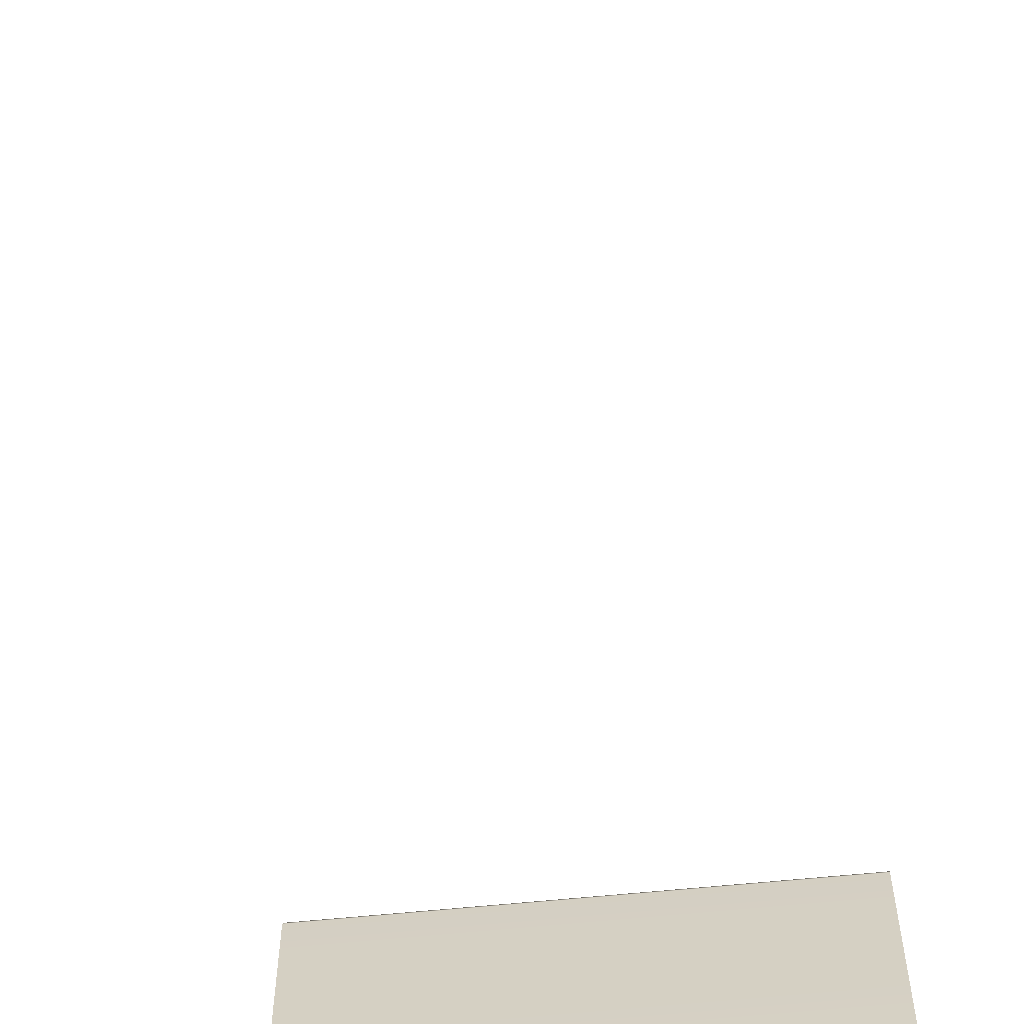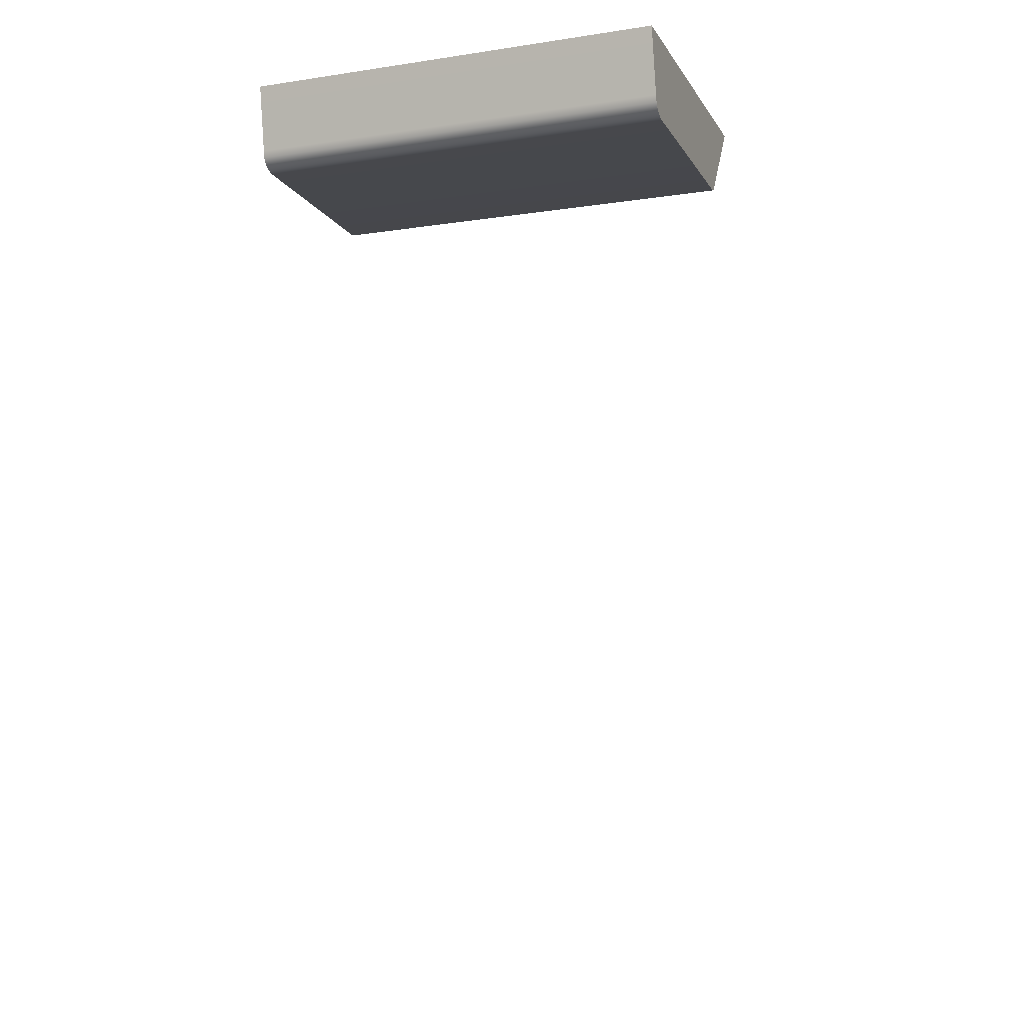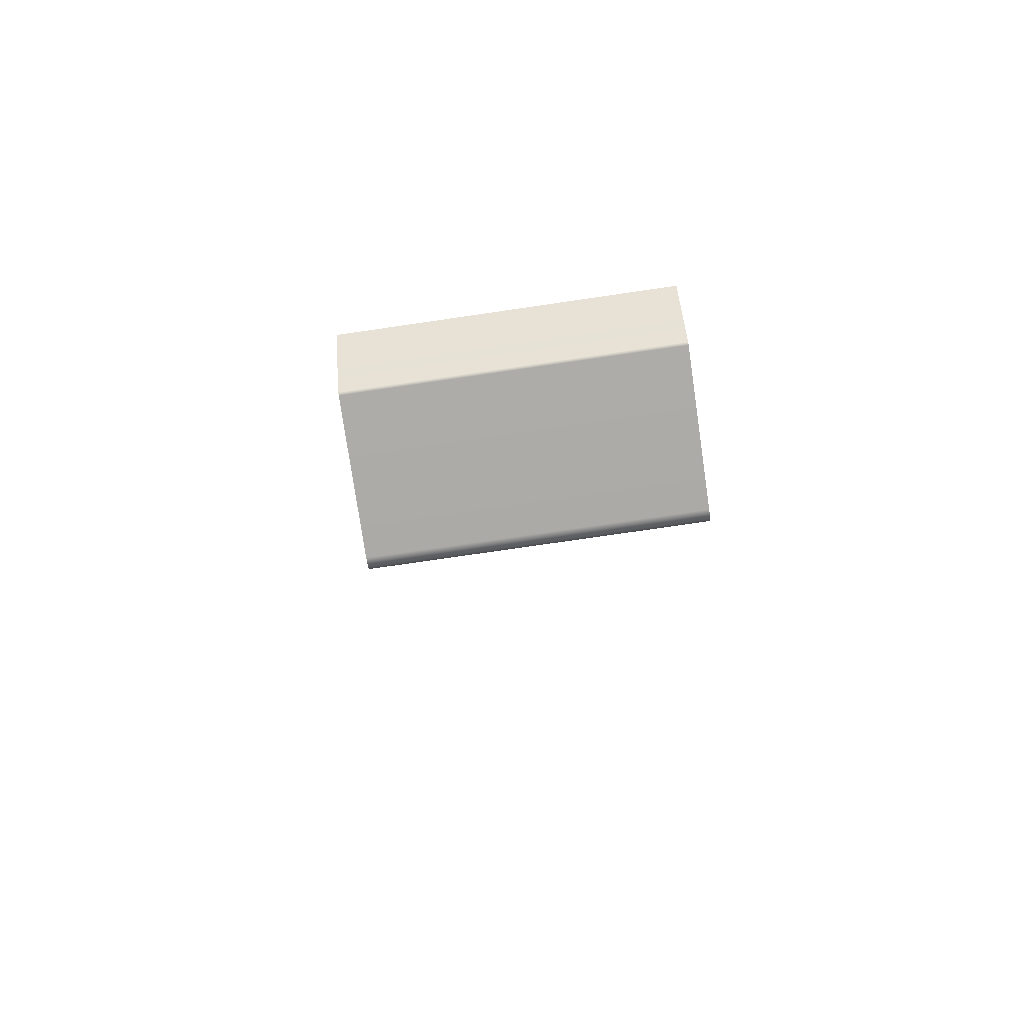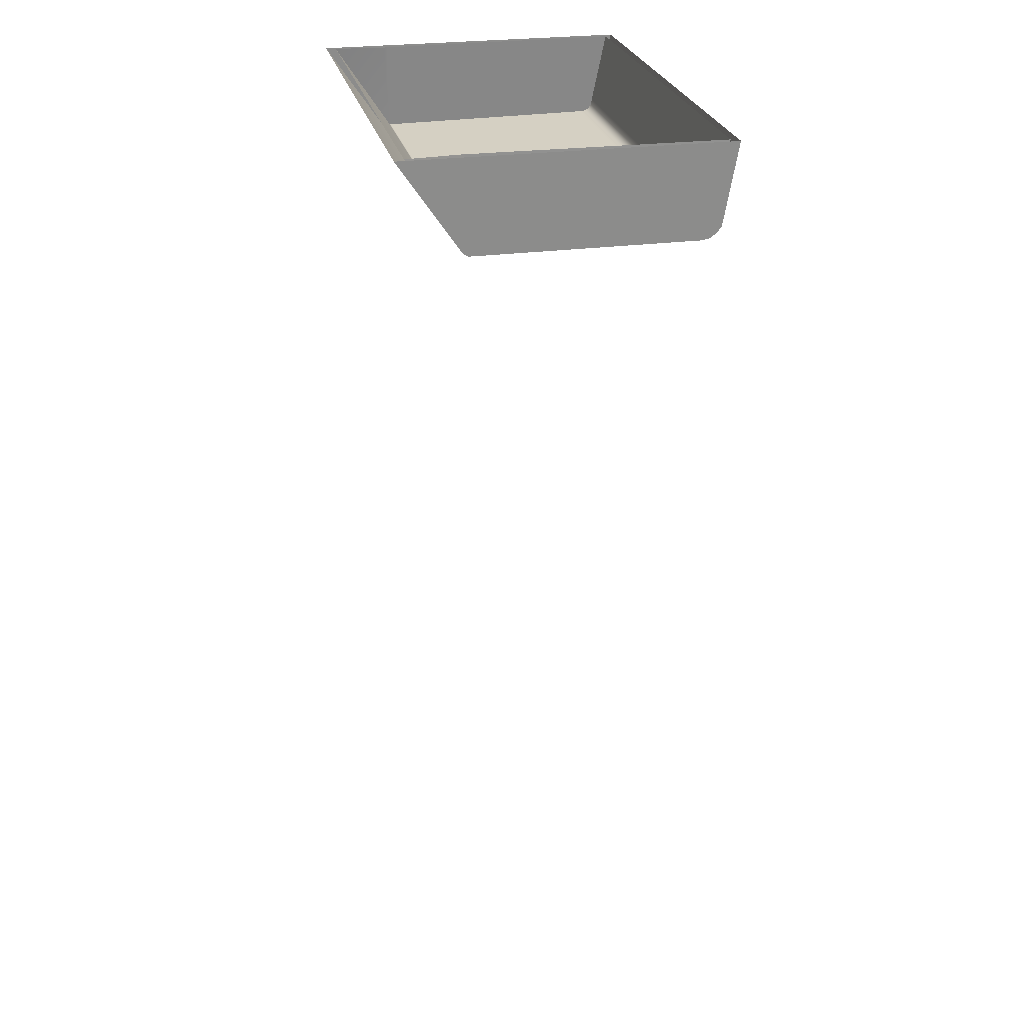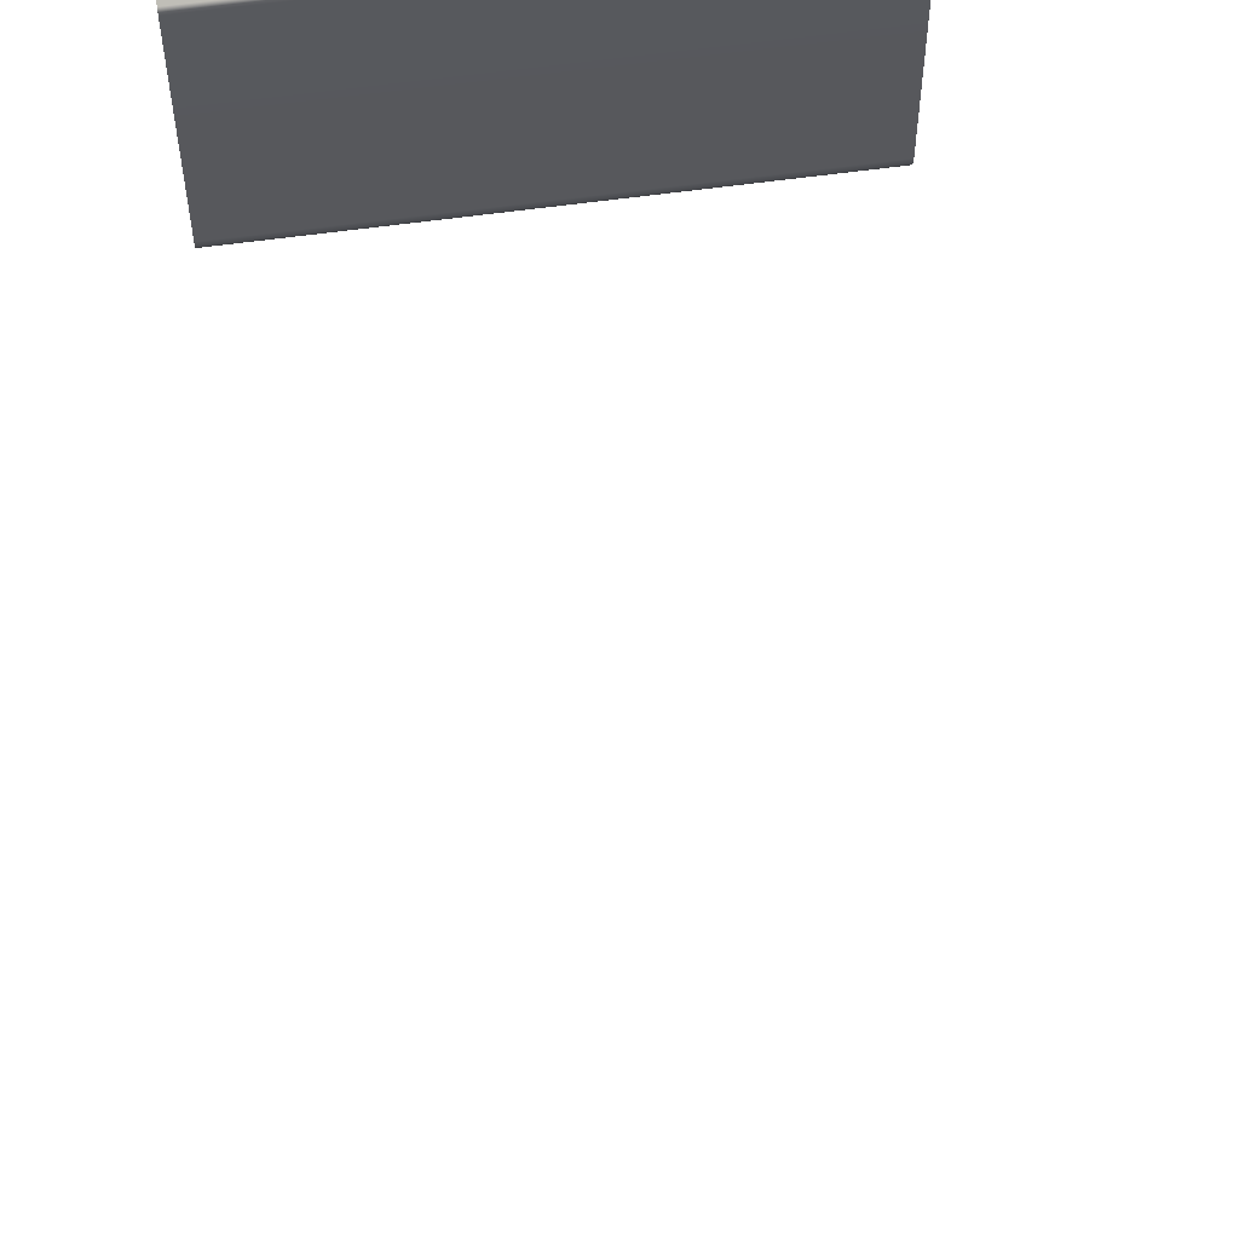
<metadata>
{"format":"obj","ext":"obj","renderer":"f3d","projection":"perspective","resolution":1024,"background":"white","views":[{"elev":-61.6,"azim":-174.1,"up":"+Y"},{"elev":-11.3,"azim":19.9,"up":"+Z"},{"elev":-76.3,"azim":-171.7,"up":"+Z"},{"elev":26.0,"azim":-102.4,"up":"+Z"},{"elev":59.4,"azim":171.8,"up":"+Y"}]}
</metadata>
<code>
o FridgeDrawer1_15_FridgeDrawer1C3_1_GeomSubset_4
v 0.000162 0.04256 -0.8846
v 0.000172 0.04256 -0.8846
v 0.000162 0.04257 -0.8846
v 0.000172 0.04257 -0.8846
v 0.000162 0.04256 -0.8846
v 0.000172 0.04256 -0.8846
v 0.000162 0.04257 -0.8846
v 0.000172 0.04257 -0.8846
v 0.000162 0.04256 -0.8846
v 0.000172 0.04256 -0.8846
v 0.000162 0.04257 -0.8846
v 0.000172 0.04257 -0.8846
v 0.000162 0.04256 -0.8846
v 0.000172 0.04256 -0.8846
v 0.000162 0.04257 -0.8846
v 0.000172 0.04257 -0.8846
v 0.000162 0.04256 -0.8846
v 0.000172 0.04256 -0.8846
v 0.000162 0.04257 -0.8846
v 0.000172 0.04257 -0.8846
v 0.000162 0.04256 -0.8846
v 0.000172 0.04256 -0.8846
v 0.000162 0.04257 -0.8846
v 0.000172 0.04257 -0.8846
v 0.000162 0.04256 -0.8846
v 0.000172 0.04256 -0.8846
v 0.000162 0.04257 -0.8846
v 0.000172 0.04257 -0.8846
v -0.4702 0.1573 0.04648
v -0.02905 0.1573 0.04648
v -0.4702 0.0888 -0.05382
v -0.4702 0.08393 -0.05635
v -0.02905 0.08393 -0.05635
v -0.02905 0.0888 -0.05382
v -0.4702 0.1573 0.05337
v -0.4702 0.0888 0.05337
v -0.4702 0.08393 0.05337
v -0.4702 -0.1646 0.05337
v -0.02905 0.0888 0.05337
v -0.02905 0.1573 0.05337
v -0.02905 0.08393 0.05337
v -0.02905 -0.1646 0.05337
v -0.02905 -0.1283 -0.05635
v -0.02905 -0.1484 -0.03707
v -0.4702 -0.1484 -0.03707
v -0.4702 -0.1283 -0.05635
v -0.4702 -0.1469 -0.04445
v -0.02905 -0.1469 -0.04445
v -0.4702 -0.1425 -0.0507
v -0.02905 -0.1425 -0.0507
v -0.4702 -0.136 -0.05488
v -0.02905 -0.136 -0.05488
v -0.4654 0.149 0.04883
v -0.03384 0.149 0.04883
v -0.03649 0.08423 -0.04907
v -0.4628 0.08423 -0.04907
v -0.03368 -0.1399 -0.03556
v -0.03637 -0.1578 0.05447
v -0.4629 -0.1578 0.05447
v -0.4656 -0.1399 -0.03556
v -0.03649 0.08227 -0.05009
v -0.4628 0.08227 -0.05009
v -0.4599 0.0888 0.05337
v -0.4629 0.1504 0.05337
v -0.4599 0.08393 0.05337
v -0.03375 -0.1389 -0.04129
v -0.03375 -0.1364 -0.04486
v -0.03375 -0.1327 -0.04724
v -0.0337 -0.1274 -0.04809
v -0.03941 0.08393 0.05337
v -0.03637 0.1504 0.05337
v -0.03941 0.0888 0.05337
v -0.4656 -0.1274 -0.04809
v -0.4655 -0.1327 -0.04724
v -0.4655 -0.1364 -0.04486
v -0.4655 -0.1389 -0.04129
v -0.4604 0.08359 0.03237
v -0.4636 -0.1534 0.03237
v -0.03882 0.08359 0.03237
v -0.03881 0.08786 0.03237
v -0.03428 0.1381 0.03237
v -0.03571 -0.1534 0.03237
v -0.4605 0.08786 0.03237
v -0.465 0.1381 0.03237
v -0.4702 0.1476 0.03237
v -0.02905 0.1476 0.03237
v -0.02905 -0.1608 0.03237
v -0.4702 -0.1608 0.03237
v -0.4702 0.0888 0.03237
v -0.4702 0.08393 0.03237
v -0.02905 0.08393 0.03237
v -0.02905 0.0888 0.03237
v -0.4702 -0.1782 0.05337
v -0.02905 -0.1782 0.05337
v -0.02905 -0.1745 0.03237
v -0.4702 -0.1745 0.03237
f 17 18 20 19
f 68 69 73 74
f 67 68 74 75
f 66 67 75 76
f 57 66 76 60
f 62 73 69 61
f 55 56 62 61
f 34 33 32 31
f 32 33 43 46
f 44 45 47 48
f 48 47 49 50
f 50 49 51 52
f 52 51 46 43
f 77 78 60 76 75 74 73 62
f 79 80 55 61
f 80 81 55
f 79 61 69 68 67 66 57 82
f 77 62 56 83
f 83 56 84
f 57 60 78 82
f 81 84 56 55
f 86 34 31 85
f 88 45 44 87
f 89 85 31
f 90 89 31 32
f 91 87 44 48 50 52 43 33
f 86 92 34
f 91 33 34 92
f 90 32 46 51 49 47 45 88

</code>
